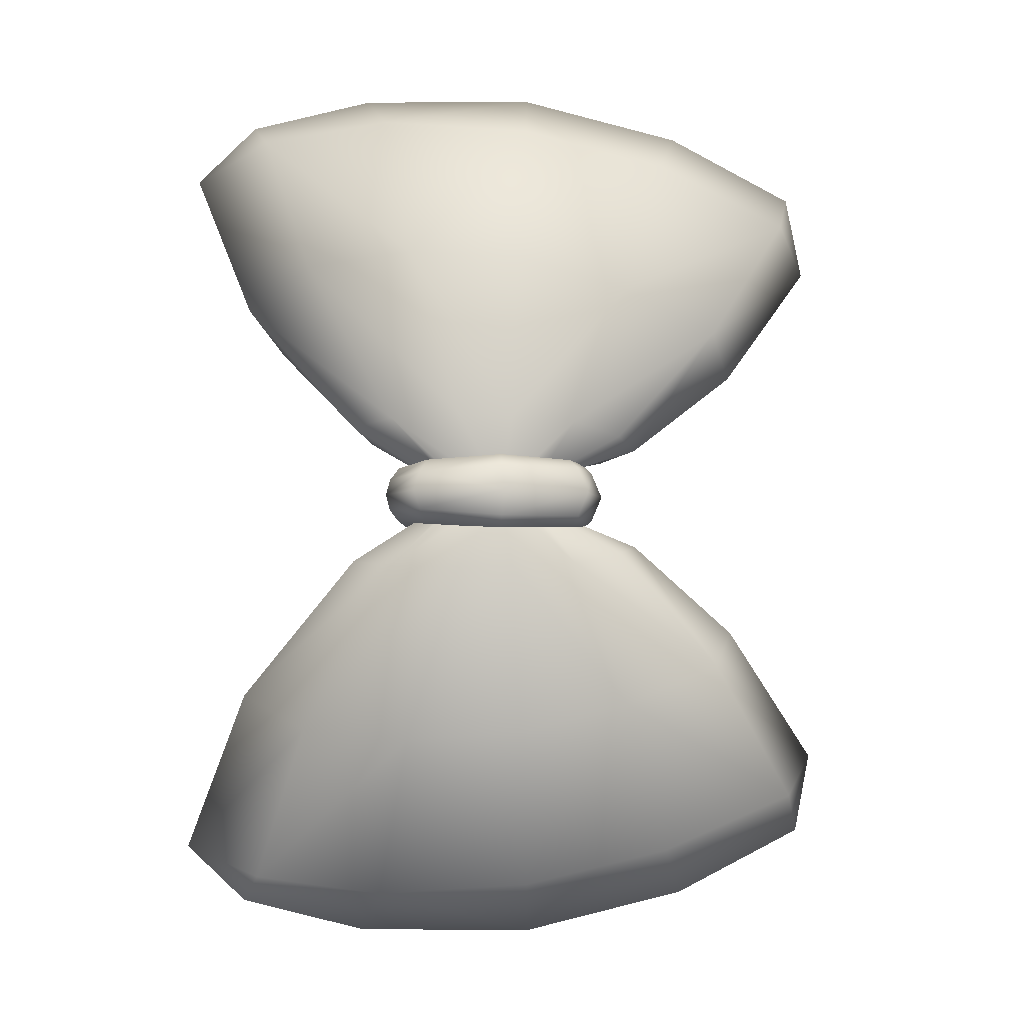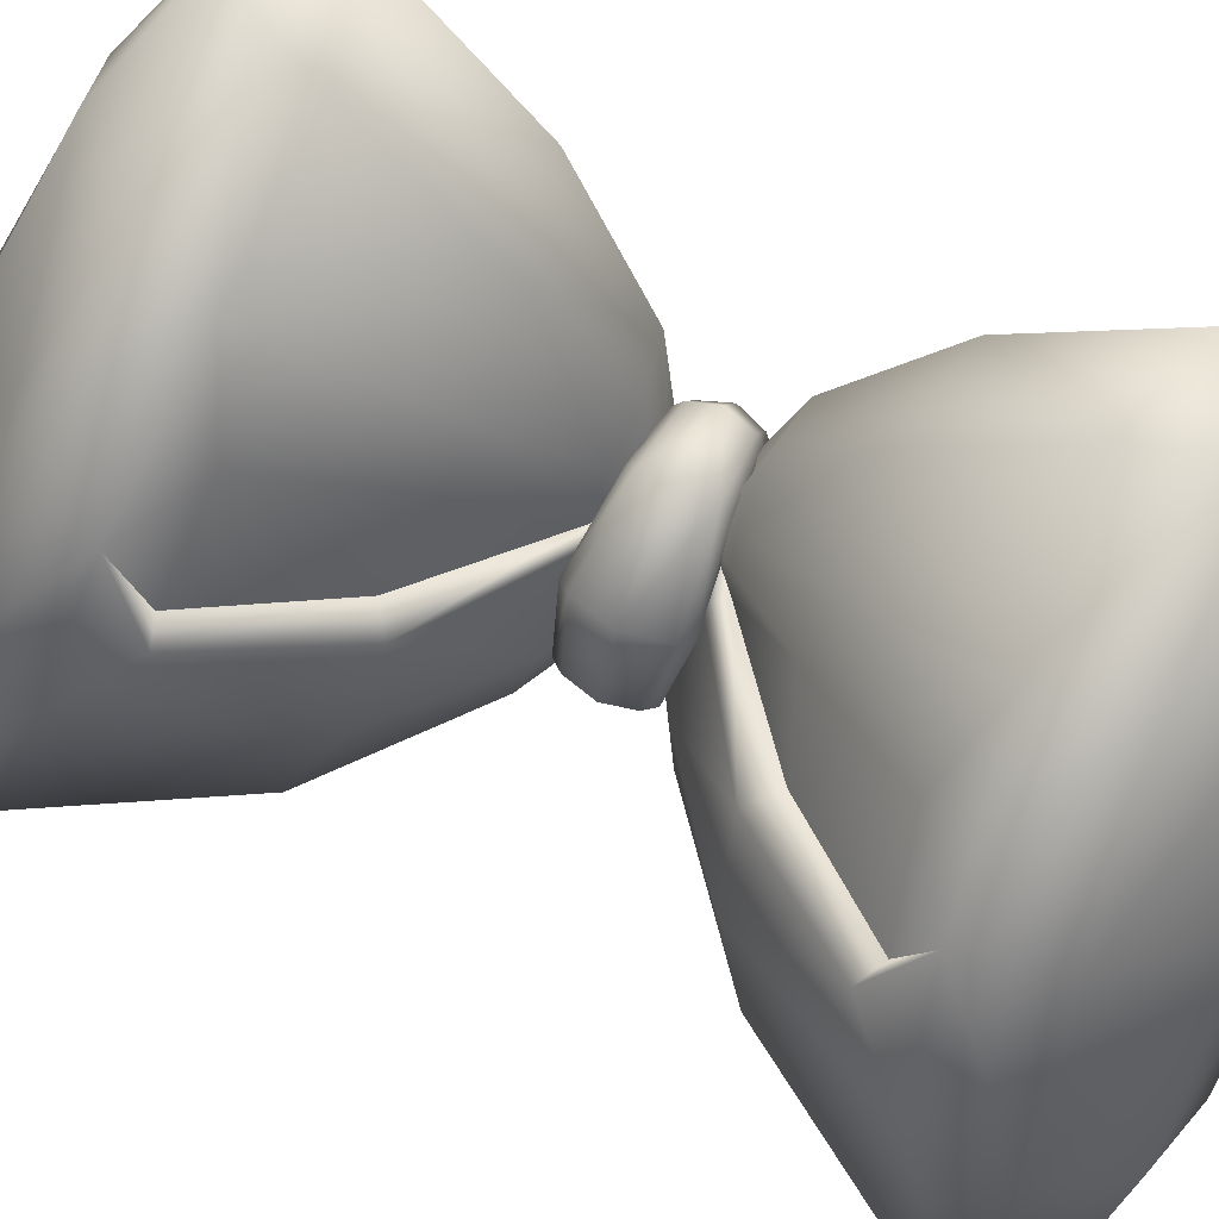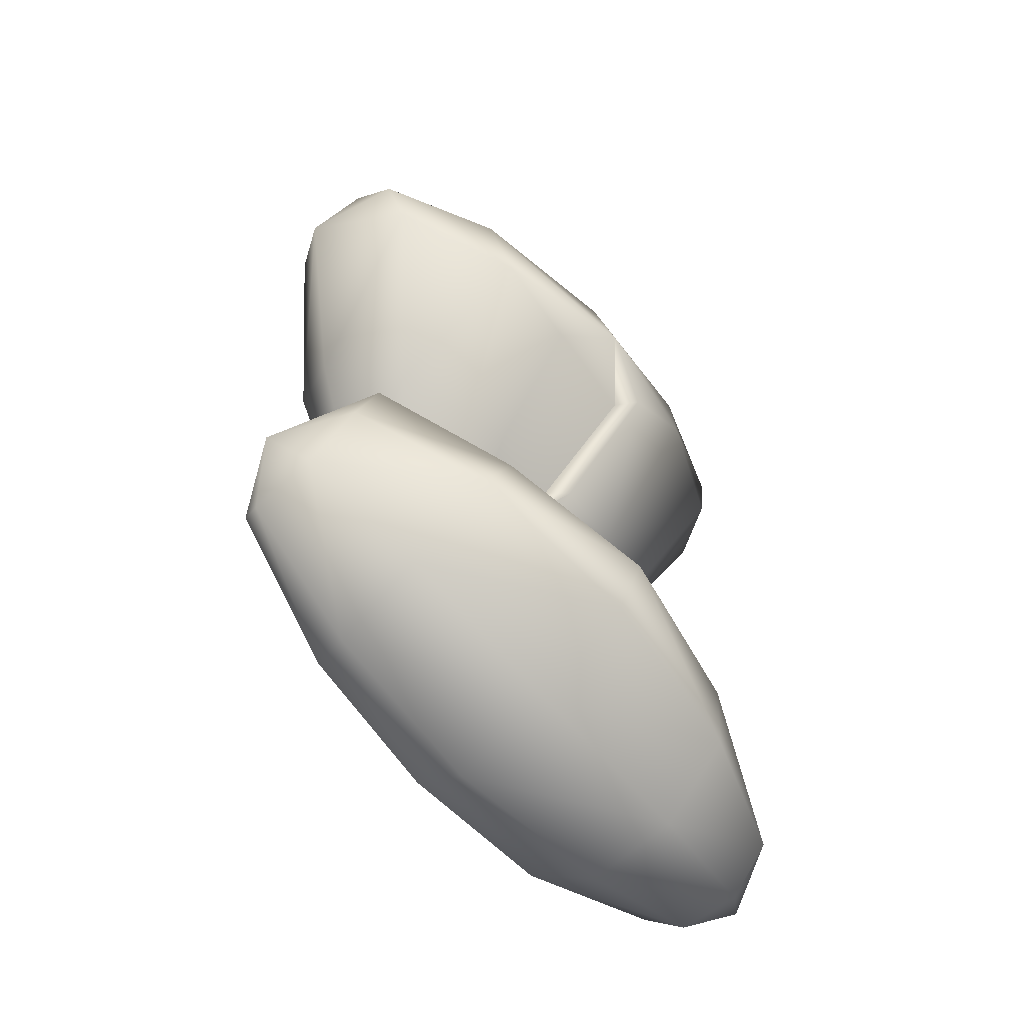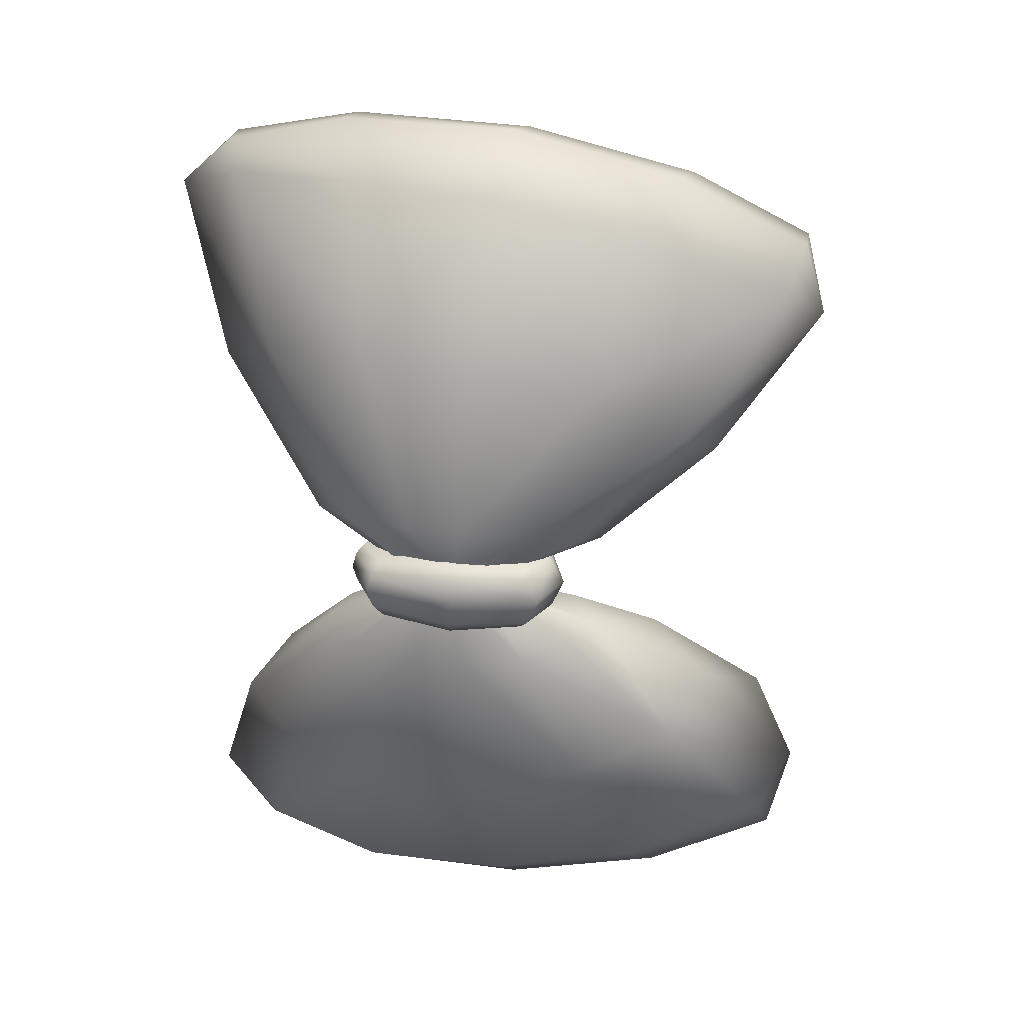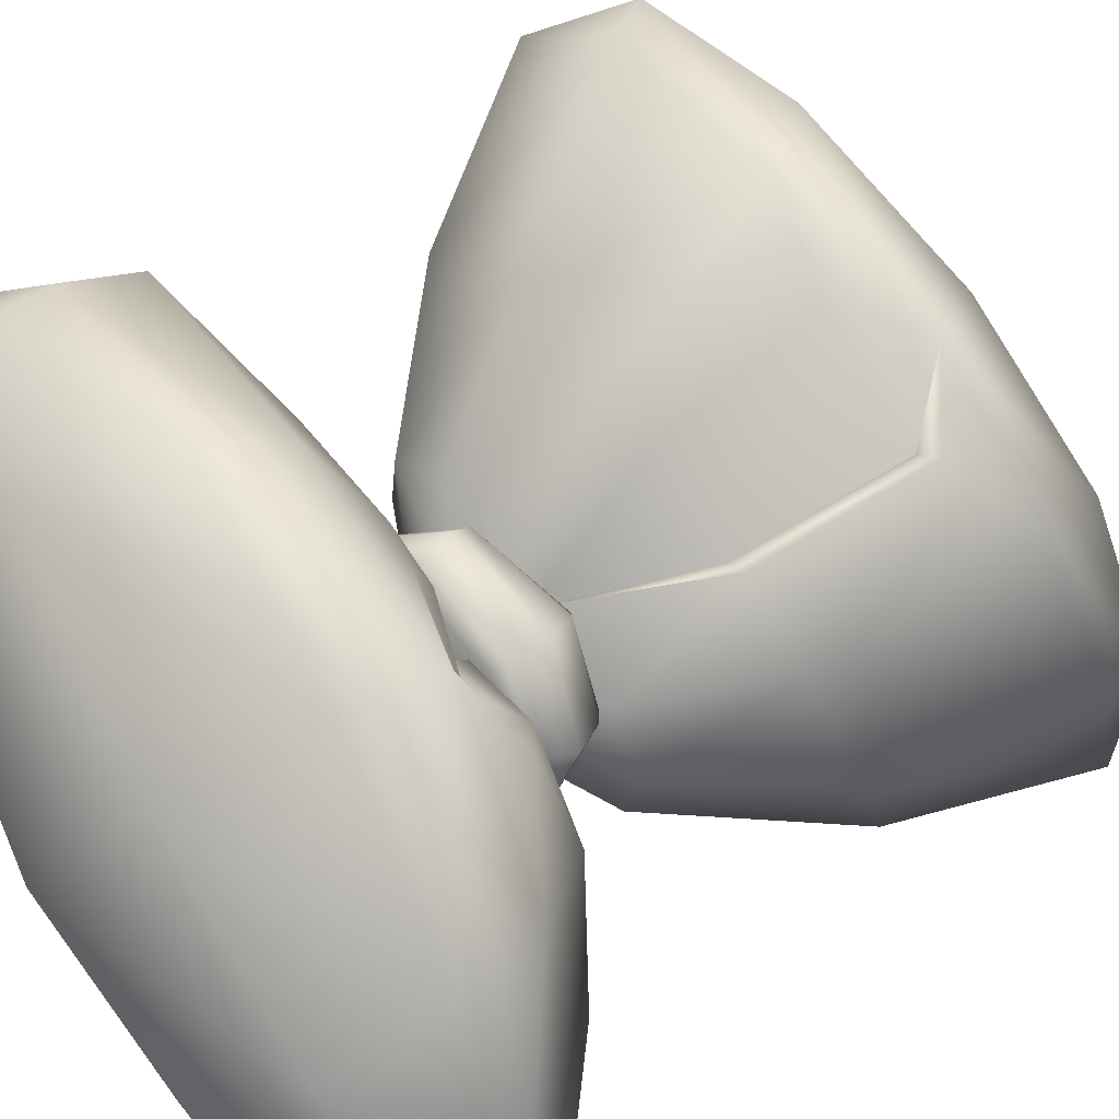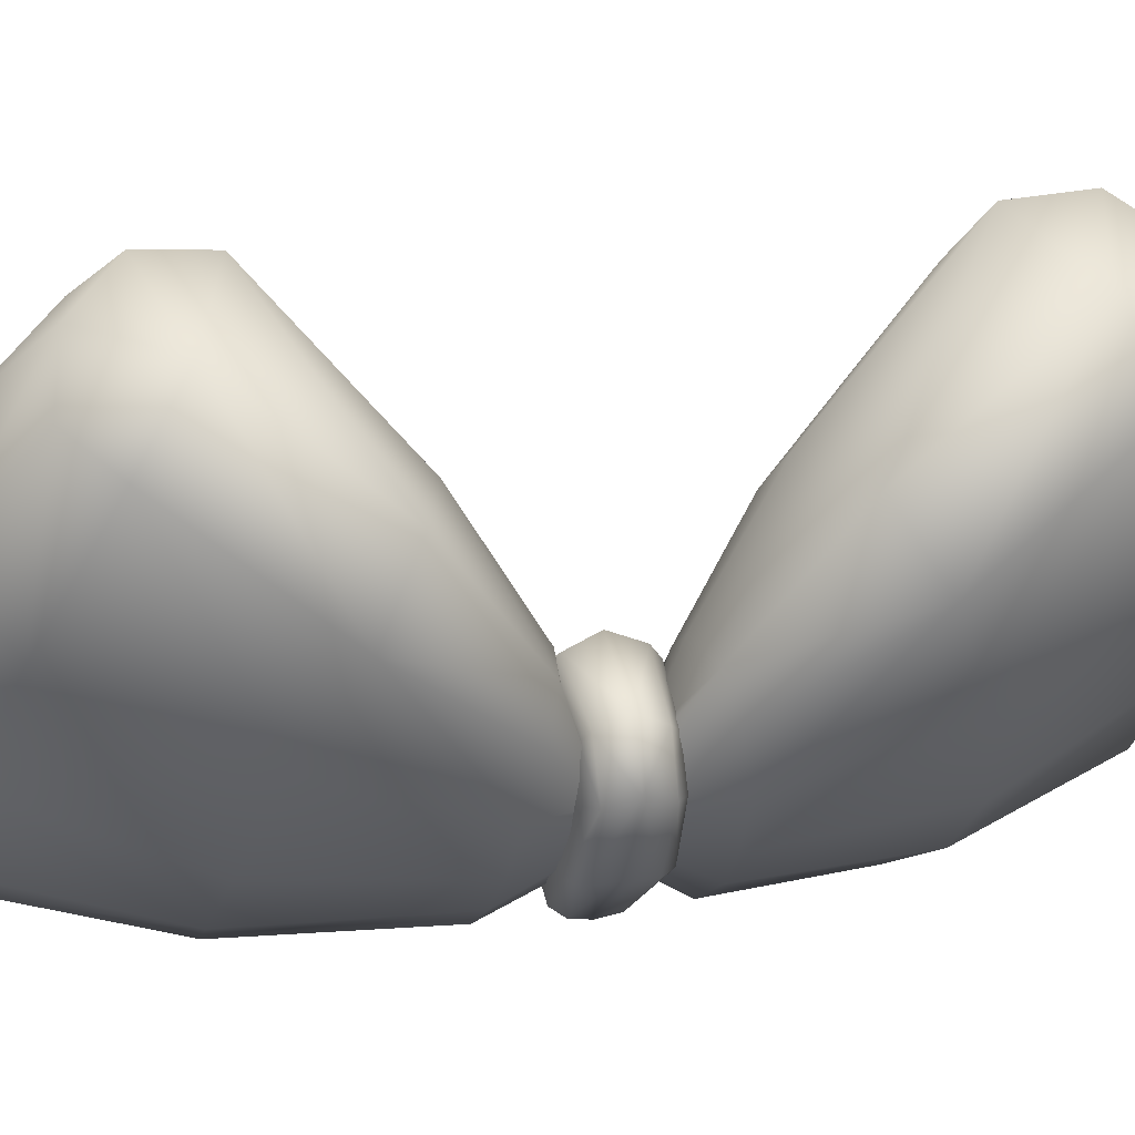
<metadata>
{"format":"obj","ext":"obj","renderer":"f3d","projection":"perspective","resolution":1024,"background":"white","views":[{"elev":-6.2,"azim":-137.1,"up":"+Y"},{"elev":72.2,"azim":116.1,"up":"+Z"},{"elev":-60.8,"azim":-0.6,"up":"+Y"},{"elev":27.5,"azim":-121.9,"up":"+Y"},{"elev":29.5,"azim":36.5,"up":"+Z"},{"elev":19.9,"azim":-104.4,"up":"+Z"}]}
</metadata>
<code>
g fashionweek_ribbonSkin
v -0.009336 0.002204 -0.005885
v -0.01125 0.001594 -0.006204
v -0.01766 0.005216 0.002413
v -0.01262 0.004323 0.002687
v -0.01201 0.01129 0.0142
v -0.02131 0.01413 0.01431
v -0.008333 0.004459 -1.405e-05
v -0.01238 0.02411 0.02949
v -0.02314 0.02758 0.02628
v -0.006751 0.004851 -0.002961
v -0.00439 0.01146 0.009088
v 0.0004968 0.02538 0.02231
v -0.005933 0.005452 -0.005954
v -0.009909 0.002556 -0.00706
v -0.0003302 0.01213 0.005961
v 0.004873 0.01434 -0.002468
v 0.006648 0.02278 0.01466
v 0.01348 0.02753 0.01218
v 0.01355 0.02477 0.004388
v -0.01429 0.03019 0.0304
v -0.002046 0.03254 0.02449
v -0.01841 0.03456 0.0275
v 0.0112 0.03554 0.01223
v -0.008502 0.03982 0.01976
v -0.0152 0.04235 0.01267
v 0.003921 0.04361 0.007089
v -0.0234 0.03574 0.0231
v 0.02149 0.03773 -0.00203
v -0.025 0.03184 0.01974
v -0.01802 0.0375 0.006886
v -0.02439 0.01795 0.007803
v -0.02131 0.01413 0.01431
v -0.01766 0.005216 0.002413
v -0.01965 0.02206 -0.001249
v -0.008429 0.04098 -0.004704
v -0.003986 0.04638 0.00016
v 0.01618 0.04434 -0.006963
v 0.02182 0.02976 -0.001411
v 0.02657 0.03801 -0.01439
v 0.01629 0.02352 0.005468
v 0.01355 0.02477 0.004388
v 0.004873 0.01434 -0.002468
v 0.007823 0.01225 -0.001296
v -0.005933 0.005452 -0.005954
v 0.01261 0.0133 -0.008579
v -0.004162 0.00418 -0.004447
v -0.009909 0.002556 -0.00706
v -0.006368 -0.0003213 -0.01133
v 0.001834 0.004758 -0.01096
v 0.003249 0.005965 -0.01669
v -0.007409 -0.0004247 -0.01314
v 0.001332 0.007091 -0.02102
v 0.0157 0.01693 -0.01847
v 0.01451 0.02102 -0.02462
v 0.02443 0.03739 -0.02407
v 0.0261 0.03294 -0.01475
v 0.02346 0.04222 -0.01779
v 0.009023 0.04624 -0.01219
v 0.01838 0.04311 -0.021
v 0.002892 0.04193 -0.01544
v 0.01467 0.04037 -0.02236
v -0.004075 0.02572 -0.01826
v 0.00582 0.02469 -0.02378
v 0.01451 0.02102 -0.02462
v -0.003488 0.007777 -0.0203
v 0.001332 0.007091 -0.02102
v -0.007409 -0.0004247 -0.01314
v -0.008906 -0.0003298 -0.0134
v -0.01103 0.0001112 -0.01159
v -0.009602 0.008047 -0.01644
v -0.013 0.02501 -0.01082
v -0.0135 0.007711 -0.01248
v -0.01737 0.007433 -0.007009
v -0.01292 0.001255 -0.008273
v -0.01885 0.006238 -0.001592
v -0.01125 0.001594 -0.006204
v -0.009336 -0.002204 -0.005885
v -0.01766 -0.005216 0.002413
v -0.01125 -0.001594 -0.006204
v -0.01262 -0.004323 0.002687
v -0.01201 -0.01129 0.0142
v -0.02131 -0.01413 0.01431
v -0.008333 -0.004459 -1.405e-05
v -0.01238 -0.02411 0.02949
v -0.02314 -0.02758 0.02628
v -0.006751 -0.004851 -0.002961
v -0.00439 -0.01146 0.009088
v 0.0004968 -0.02538 0.02231
v -0.005933 -0.005452 -0.005954
v -0.009909 -0.002556 -0.00706
v -0.0003302 -0.01213 0.005961
v 0.004873 -0.01434 -0.002468
v 0.006648 -0.02278 0.01466
v 0.01348 -0.02753 0.01218
v 0.01355 -0.02477 0.004388
v -0.01429 -0.03019 0.0304
v -0.002046 -0.03254 0.02449
v -0.01841 -0.03456 0.0275
v 0.0112 -0.03554 0.01223
v -0.008502 -0.03982 0.01976
v -0.0152 -0.04235 0.01267
v 0.003921 -0.04361 0.007089
v -0.0234 -0.03574 0.0231
v 0.02149 -0.03773 -0.00203
v -0.025 -0.03184 0.01974
v -0.01802 -0.0375 0.006886
v -0.02439 -0.01795 0.007803
v -0.02131 -0.01413 0.01431
v -0.01766 -0.005216 0.002413
v -0.01965 -0.02206 -0.001249
v -0.008429 -0.04098 -0.004704
v -0.003986 -0.04638 0.00016
v 0.01618 -0.04434 -0.006963
v 0.02182 -0.02976 -0.001411
v 0.02657 -0.03801 -0.01439
v 0.01629 -0.02352 0.005468
v 0.01355 -0.02477 0.004388
v 0.004873 -0.01434 -0.002468
v 0.007823 -0.01225 -0.001296
v -0.005933 -0.005452 -0.005954
v 0.01261 -0.0133 -0.008579
v -0.004162 -0.00418 -0.004447
v -0.009909 -0.002556 -0.00706
v -0.006368 0.0003213 -0.01133
v 0.001834 -0.004758 -0.01096
v 0.003249 -0.005965 -0.01669
v -0.007409 0.0004247 -0.01314
v 0.001332 -0.007091 -0.02102
v 0.0157 -0.01693 -0.01847
v 0.01451 -0.02102 -0.02462
v 0.02443 -0.03739 -0.02407
v 0.0261 -0.03294 -0.01475
v 0.02346 -0.04222 -0.01779
v 0.009023 -0.04624 -0.01219
v 0.01838 -0.04311 -0.021
v 0.002892 -0.04193 -0.01544
v 0.01467 -0.04037 -0.02236
v -0.004075 -0.02572 -0.01826
v 0.00582 -0.02469 -0.02378
v 0.01451 -0.02102 -0.02462
v -0.003488 -0.007777 -0.0203
v 0.001332 -0.007091 -0.02102
v -0.007409 0.0004247 -0.01314
v -0.008906 0.0003298 -0.0134
v -0.01103 -0.0001112 -0.01159
v -0.009602 -0.008047 -0.01644
v -0.013 -0.02501 -0.01082
v -0.0135 -0.007711 -0.01248
v -0.01737 -0.007433 -0.007009
v -0.01292 -0.001255 -0.008273
v -0.01885 -0.006238 -0.001592
v -0.01125 -0.001594 -0.006204
v -0.01324 -0.002626 -0.01373
v -0.01341 2.698e-16 -0.01355
v -0.01806 2.698e-16 -0.005697
v -0.01324 0.002626 -0.01373
v -0.01742 -0.002519 -0.006572
v -0.01271 -0.00376 -0.01333
v -0.01742 0.002519 -0.006572
v -0.01271 0.00376 -0.01333
v -0.01641 -0.003448 -0.006657
v -0.007424 -0.00382 -0.009989
v -0.01496 -0.003321 -0.002843
v -0.01546 -0.002569 -0.002155
v -0.009219 -0.00376 -0.0002099
v -0.001849 -0.004882 -0.004488
v -0.009009 -0.002921 0.0008605
v -0.01586 2.698e-16 -0.0009683
v -0.01641 0.003448 -0.006657
v -0.007424 0.00382 -0.009989
v -0.01546 0.002569 -0.002155
v -0.01496 0.003321 -0.002843
v -0.009219 0.00376 -0.0002099
v -0.001849 0.004882 -0.004488
v -0.009009 0.002921 0.0008605
v -0.008525 2.698e-16 0.001933
v 5.057e-05 2.698e-16 -0.003498
v -0.0009393 0.003811 -0.003953
v -0.0009393 -0.003811 -0.003953
v 0.001358 0.003907 -0.01092
v -0.007424 0.00382 -0.009989
v 0.002602 2.698e-16 -0.01183
v 0.001358 -0.003907 -0.01092
v -0.007424 -0.00382 -0.009989
v 0.00212 0.002866 -0.01107
v -0.000919 2.698e-16 -0.01851
v 0.00212 -0.002866 -0.01107
v -0.001092 0.001616 -0.01808
v -0.001733 0.002837 -0.0174
v -0.006628 0.003265 -0.01808
v -0.01271 0.00376 -0.01333
v -0.006641 0.001944 -0.01913
v -0.01324 0.002626 -0.01373
v -0.01341 2.698e-16 -0.01355
v -0.001092 -0.001616 -0.01808
v -0.006256 2.698e-16 -0.01963
v -0.006641 -0.001944 -0.01913
v -0.01324 -0.002626 -0.01373
v -0.01271 -0.00376 -0.01333
v -0.006628 -0.003265 -0.01808
v -0.001733 -0.002837 -0.0174
g fashionweek_ribbonSkin_0
f 3 2 1
f 4 3 1
f 5 3 4
f 6 3 5
f 4 1 7
f 4 7 5
f 6 5 8
f 9 6 8
f 1 10 7
f 7 11 5
f 11 7 10
f 8 5 12
f 5 11 12
f 13 10 1
f 13 1 14
f 10 13 15
f 15 11 10
f 13 16 15
f 17 11 15
f 17 15 16
f 12 11 17
f 18 12 17
f 19 17 16
f 18 17 19
f 20 8 12
f 8 20 9
f 21 20 12
f 21 12 18
f 20 22 9
f 20 21 22
f 23 21 18
f 21 24 22
f 21 23 24
f 24 25 22
f 23 26 24
f 24 26 25
f 22 27 9
f 25 27 22
f 23 18 28
f 23 28 26
f 27 29 9
f 27 25 30
f 29 27 30
f 29 31 9
f 31 32 9
f 32 31 33
f 30 34 29
f 34 31 29
f 30 25 35
f 30 35 34
f 26 36 25
f 25 36 35
f 28 37 26
f 26 37 36
f 28 18 38
f 28 39 37
f 39 28 38
f 40 38 18
f 41 40 18
f 42 40 41
f 43 40 42
f 42 44 43
f 38 40 45
f 45 40 43
f 44 46 43
f 44 47 46
f 48 46 47
f 46 49 43
f 49 46 48
f 43 49 45
f 50 49 48
f 45 49 50
f 50 48 51
f 52 50 51
f 53 50 52
f 53 45 50
f 54 53 52
f 53 54 55
f 56 38 45
f 53 56 45
f 56 53 55
f 56 39 38
f 56 55 39
f 39 55 57
f 39 57 37
f 37 57 58
f 37 58 36
f 57 59 58
f 55 59 57
f 36 58 60
f 58 59 60
f 35 36 60
f 61 59 55
f 60 59 61
f 60 62 35
f 60 61 62
f 55 63 61
f 61 63 62
f 64 63 55
f 63 64 65
f 64 66 65
f 65 66 67
f 68 65 67
f 68 69 65
f 63 65 70
f 62 63 70
f 69 70 65
f 62 71 35
f 35 71 34
f 62 70 72
f 71 62 72
f 72 70 69
f 34 71 72
f 69 73 72
f 73 34 72
f 34 73 31
f 74 73 69
f 31 73 75
f 75 73 74
f 31 75 33
f 33 75 74
f 76 33 74
f 79 78 77
f 78 80 77
f 78 81 80
f 78 82 81
f 77 80 83
f 83 80 81
f 81 82 84
f 82 85 84
f 86 77 83
f 87 83 81
f 83 87 86
f 81 84 88
f 87 81 88
f 86 89 77
f 77 89 90
f 89 86 91
f 87 91 86
f 92 89 91
f 87 93 91
f 91 93 92
f 87 88 93
f 88 94 93
f 93 95 92
f 93 94 95
f 84 96 88
f 96 84 85
f 96 97 88
f 88 97 94
f 98 96 85
f 97 96 98
f 97 99 94
f 100 97 98
f 99 97 100
f 101 100 98
f 102 99 100
f 102 100 101
f 103 98 85
f 103 101 98
f 94 99 104
f 104 99 102
f 105 103 85
f 101 103 106
f 103 105 106
f 107 105 85
f 108 107 85
f 107 108 109
f 110 106 105
f 107 110 105
f 101 106 111
f 111 106 110
f 112 102 101
f 112 101 111
f 113 104 102
f 113 102 112
f 94 104 114
f 115 104 113
f 104 115 114
f 114 116 94
f 116 117 94
f 116 118 117
f 116 119 118
f 120 118 119
f 116 114 121
f 116 121 119
f 122 120 119
f 123 120 122
f 122 124 123
f 125 122 119
f 122 125 124
f 125 119 121
f 125 126 124
f 125 121 126
f 124 126 127
f 126 128 127
f 126 129 128
f 121 129 126
f 129 130 128
f 130 129 131
f 114 132 121
f 132 129 121
f 129 132 131
f 115 132 114
f 131 132 115
f 131 115 133
f 133 115 113
f 133 113 134
f 134 113 112
f 135 133 134
f 135 131 133
f 134 112 136
f 135 134 136
f 112 111 136
f 135 137 131
f 135 136 137
f 138 136 111
f 137 136 138
f 139 131 137
f 139 137 138
f 139 140 131
f 140 139 141
f 142 140 141
f 142 141 143
f 141 144 143
f 145 144 141
f 141 139 146
f 139 138 146
f 146 145 141
f 147 138 111
f 147 111 110
f 146 138 148
f 138 147 148
f 146 148 145
f 147 110 148
f 149 145 148
f 110 149 148
f 149 110 107
f 149 150 145
f 149 107 151
f 149 151 150
f 151 107 109
f 151 109 150
f 109 152 150
f 155 154 153
f 154 155 156
f 157 155 153
f 157 153 158
f 155 159 156
f 156 159 160
f 161 157 158
f 158 162 161
f 161 163 157
f 161 162 163
f 163 164 157
f 157 164 155
f 163 162 165
f 163 165 164
f 165 162 166
f 165 167 164
f 167 165 166
f 164 168 155
f 164 167 168
f 159 169 160
f 170 160 169
f 171 159 155
f 168 171 155
f 172 169 159
f 170 169 172
f 171 172 159
f 170 172 173
f 173 172 171
f 170 173 174
f 175 173 171
f 175 171 168
f 173 175 174
f 167 176 168
f 176 175 168
f 177 176 167
f 176 177 175
f 175 178 174
f 177 178 175
f 179 177 167
f 179 167 166
f 174 178 180
f 174 180 181
f 177 182 178
f 182 177 179
f 179 166 183
f 183 166 184
f 178 185 180
f 182 185 178
f 182 186 185
f 187 182 179
f 187 179 183
f 186 182 187
f 185 188 180
f 186 188 185
f 181 180 189
f 188 189 180
f 181 189 190
f 190 189 188
f 181 190 191
f 192 190 188
f 190 192 191
f 192 188 186
f 192 193 191
f 194 193 192
f 195 187 183
f 195 186 187
f 196 194 192
f 196 192 186
f 194 196 197
f 197 196 186
f 195 197 186
f 198 194 197
f 198 197 199
f 197 200 199
f 200 197 195
f 200 184 199
f 201 195 183
f 183 184 201
f 201 200 195
f 201 184 200

</code>
